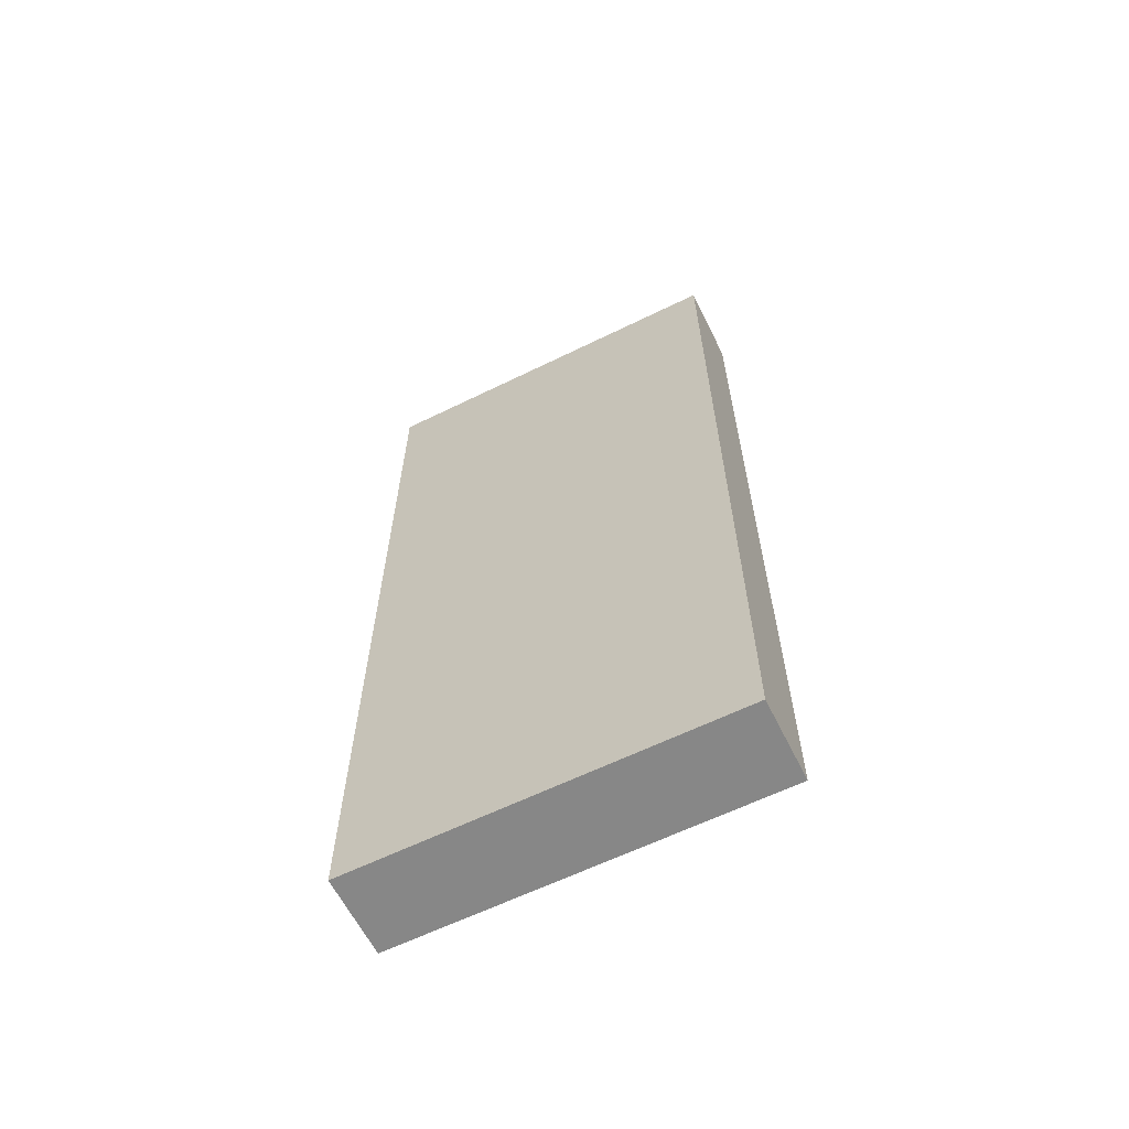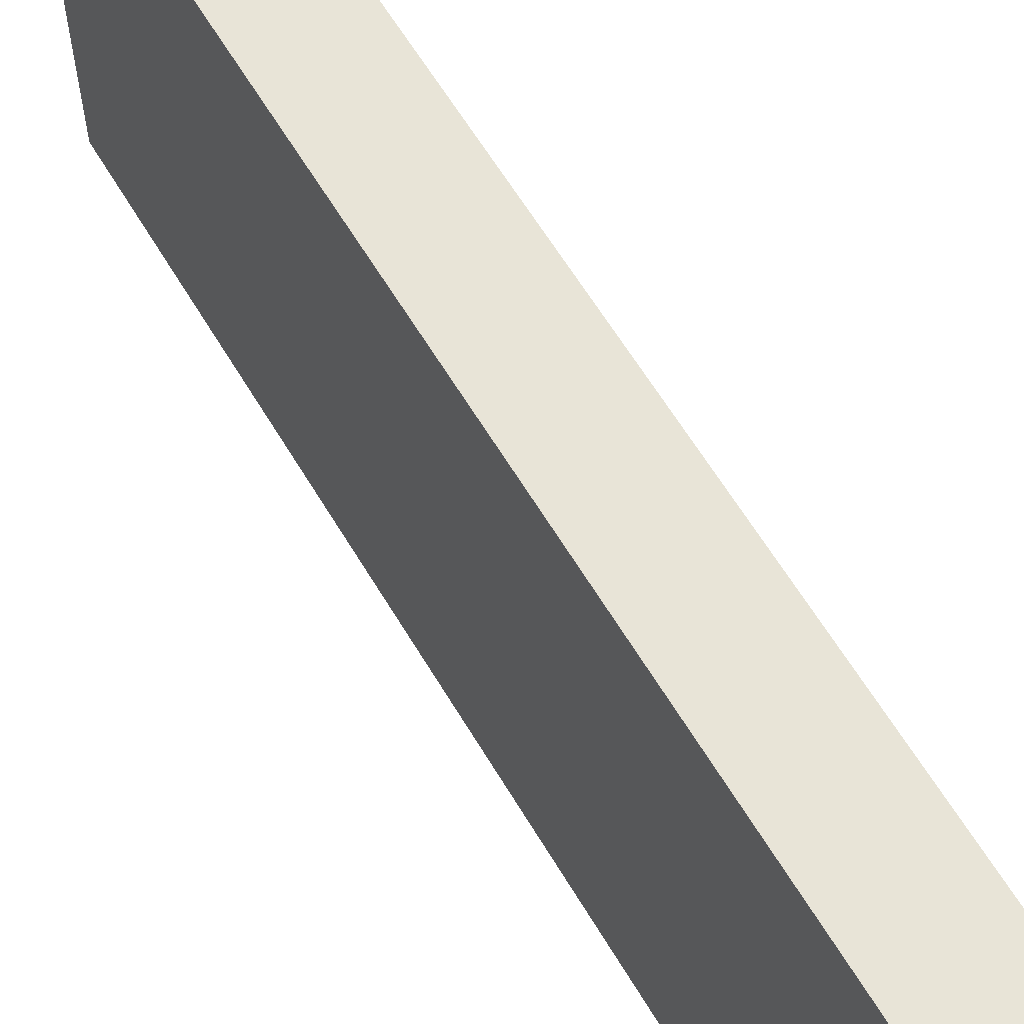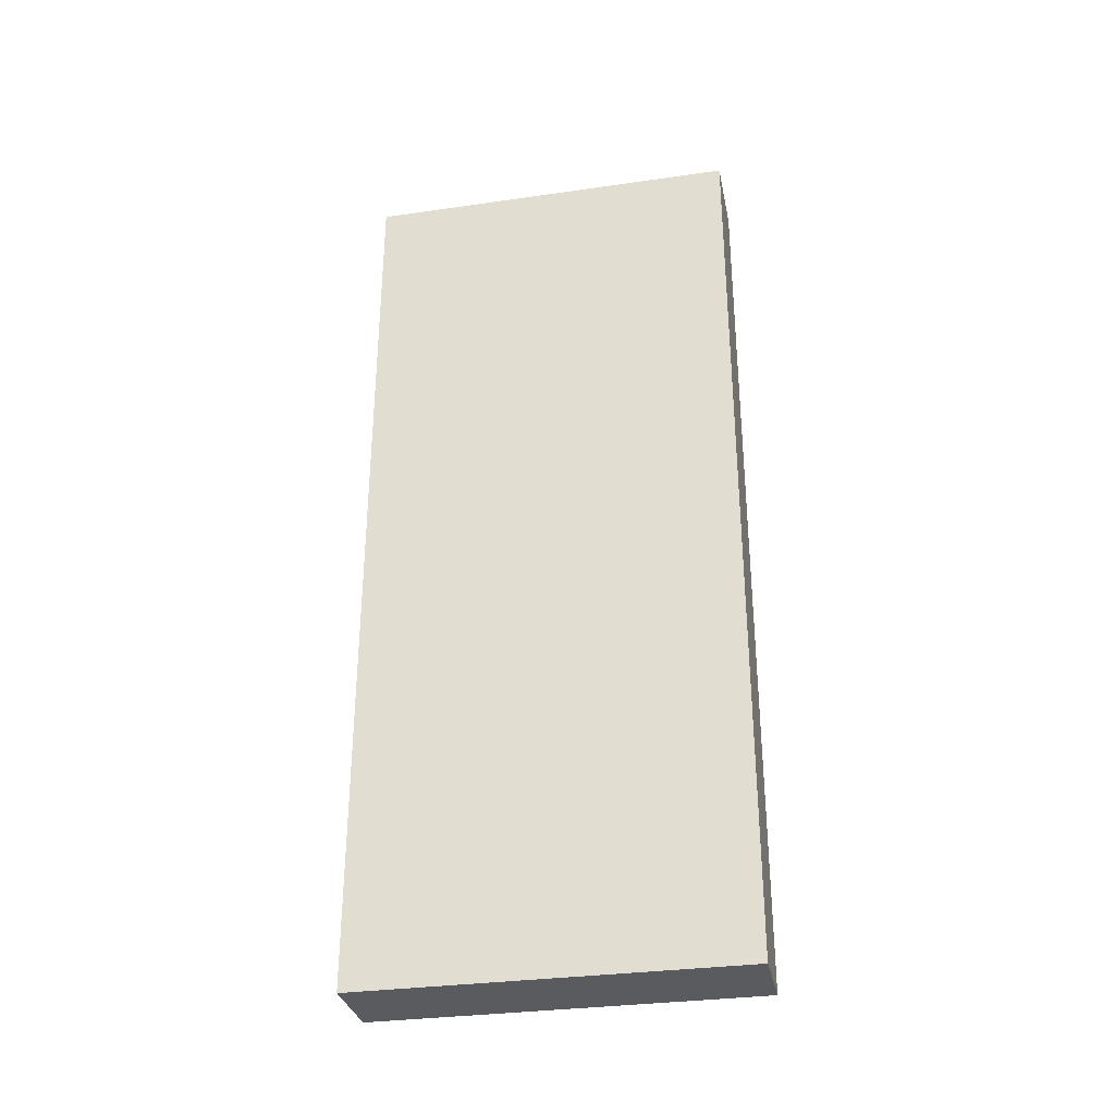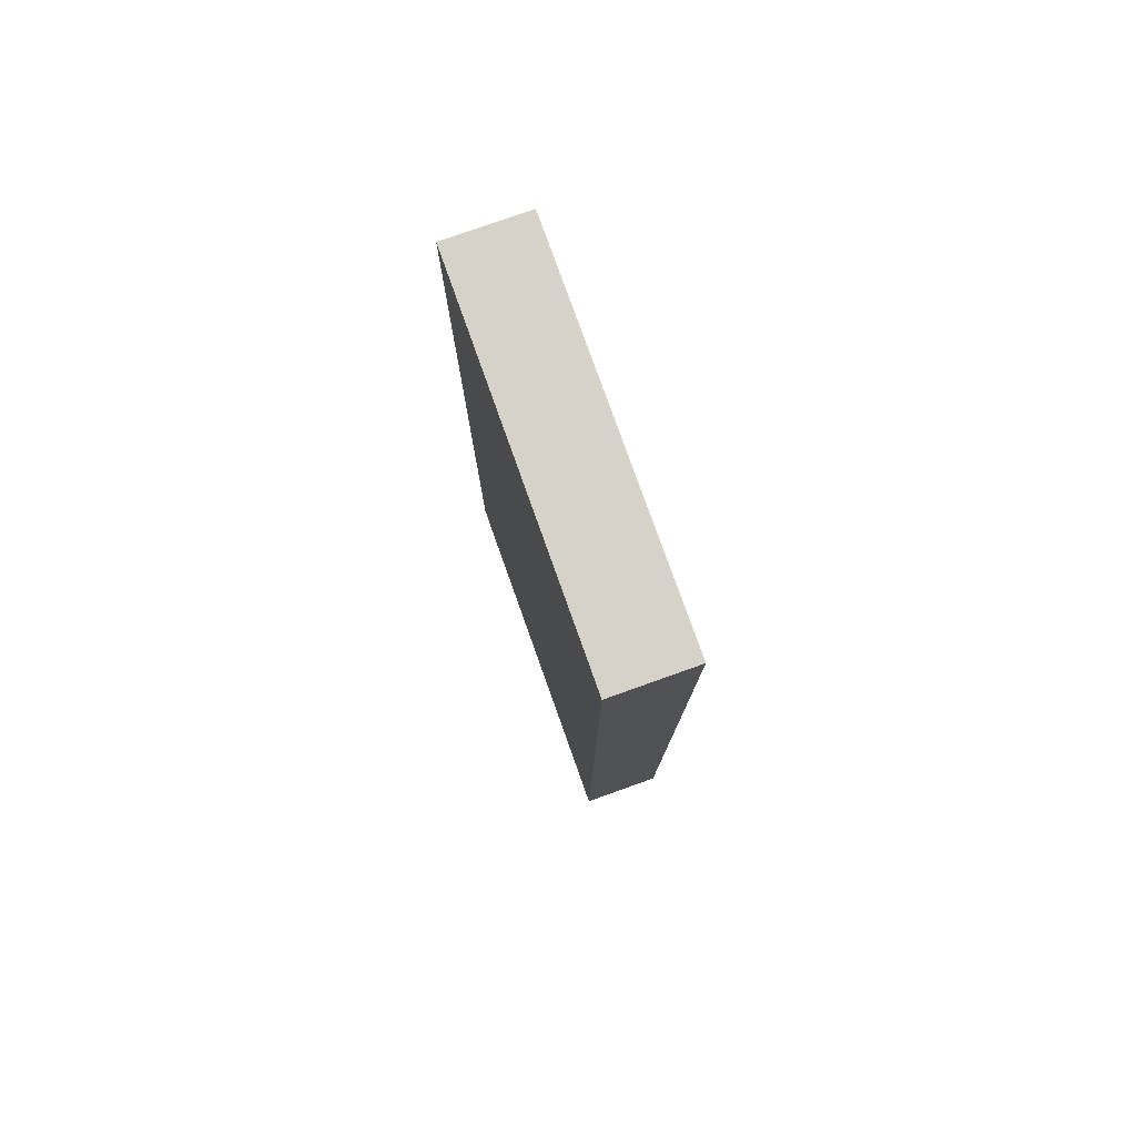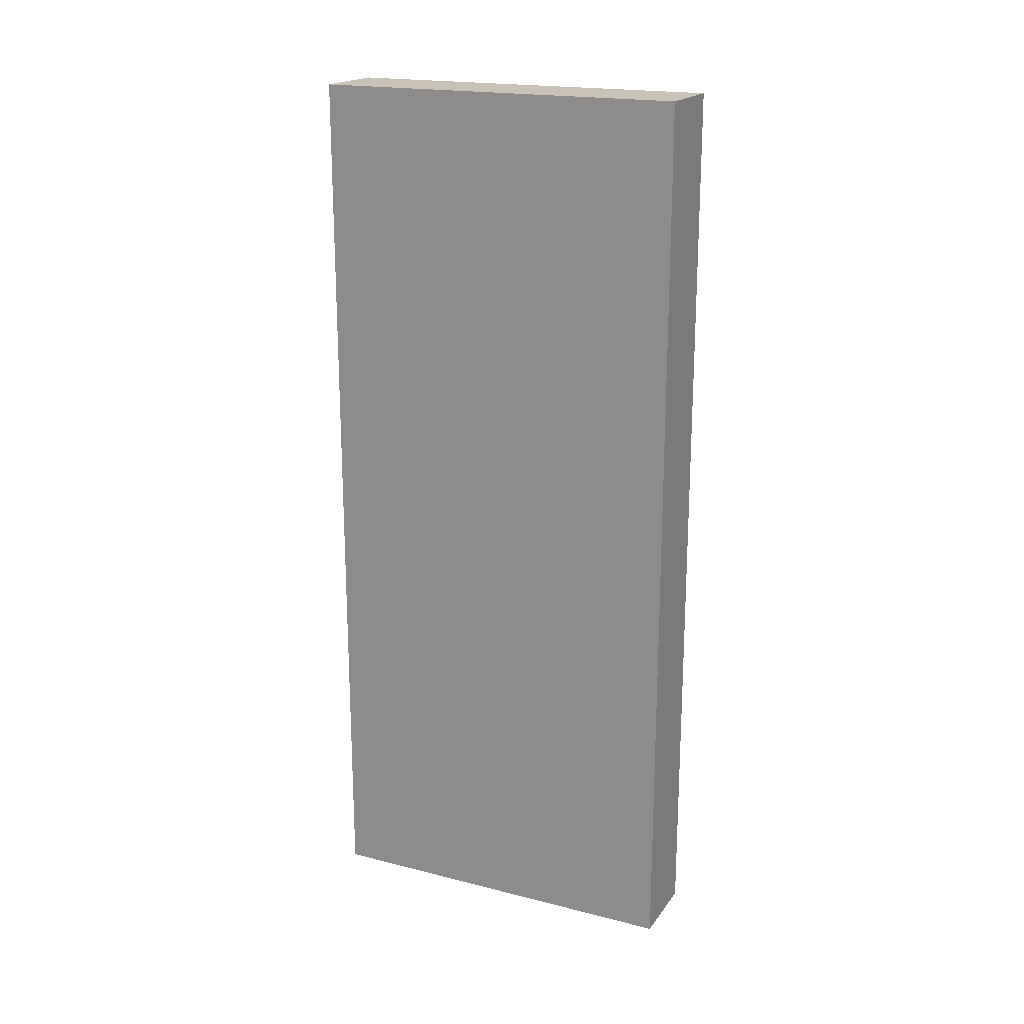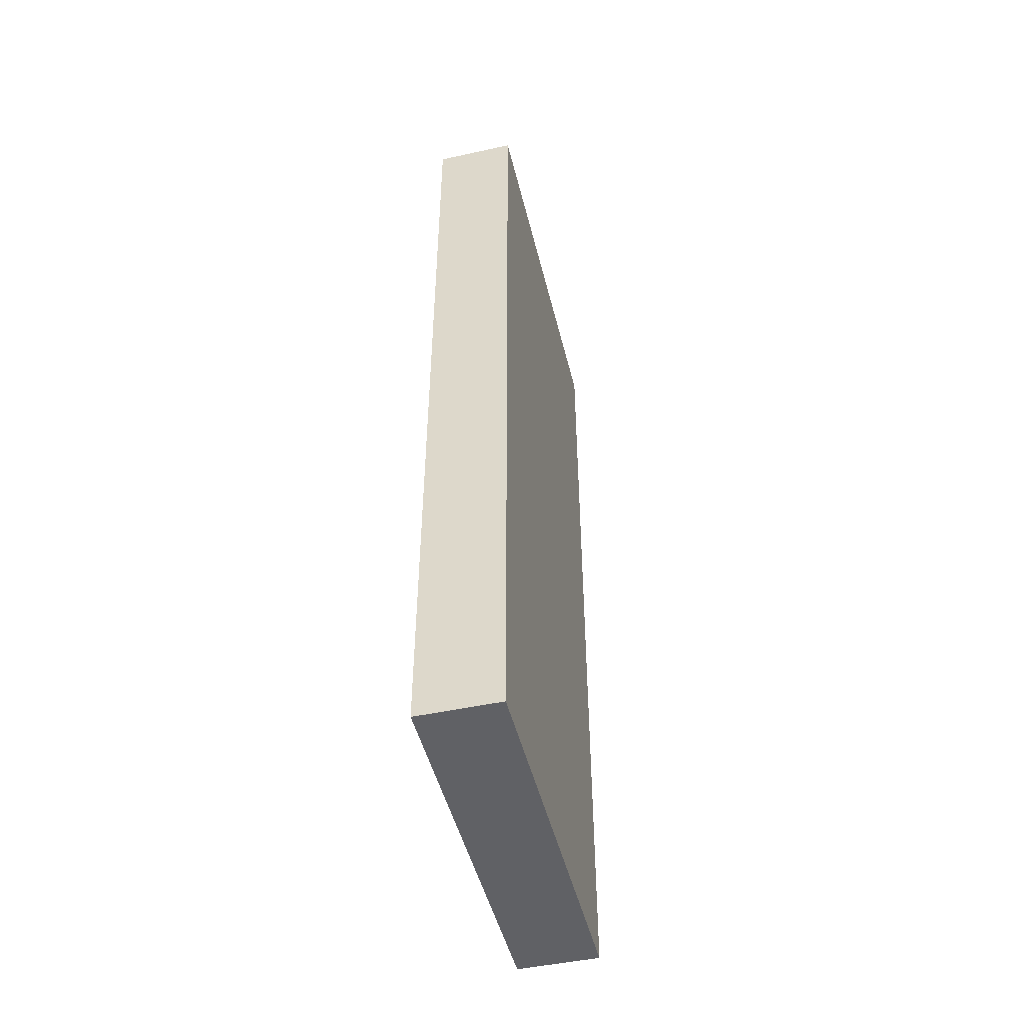
<metadata>
{"format":"obj","ext":"obj","renderer":"f3d","projection":"perspective","resolution":1024,"background":"white","views":[{"elev":-62.5,"azim":116.4,"up":"+Y"},{"elev":61.3,"azim":-30.6,"up":"+Z"},{"elev":-32.0,"azim":-78.6,"up":"+Y"},{"elev":78.4,"azim":160.4,"up":"+Y"},{"elev":19.4,"azim":-64.8,"up":"+Y"},{"elev":-48.3,"azim":13.7,"up":"+Y"}]}
</metadata>
<code>
g pb_Mesh412222
v -0 0 3.633
v -1 0 3.633
v -0 11.07 3.633
v -1 11.07 3.633
v -1 0 3.633
v -1 0 -1
v -1 11.07 3.633
v -1 11.07 -1
v -1 0 -1
v -0 0 -1
v -1 11.07 -1
v -0 11.07 -1
v -0 0 -1
v -0 0 3.633
v -0 11.07 -1
v -0 11.07 3.633
v -0 11.07 3.633
v -1 11.07 3.633
v -0 11.07 -1
v -1 11.07 -1
v -0 0 -1
v -1 0 -1
v -0 0 3.633
v -1 0 3.633
g pb_Mesh412222_0
f 3 2 1
f 3 4 2
f 7 6 5
f 7 8 6
f 11 10 9
f 11 12 10
f 15 14 13
f 15 16 14
f 19 18 17
f 19 20 18
f 23 22 21
f 23 24 22

</code>
